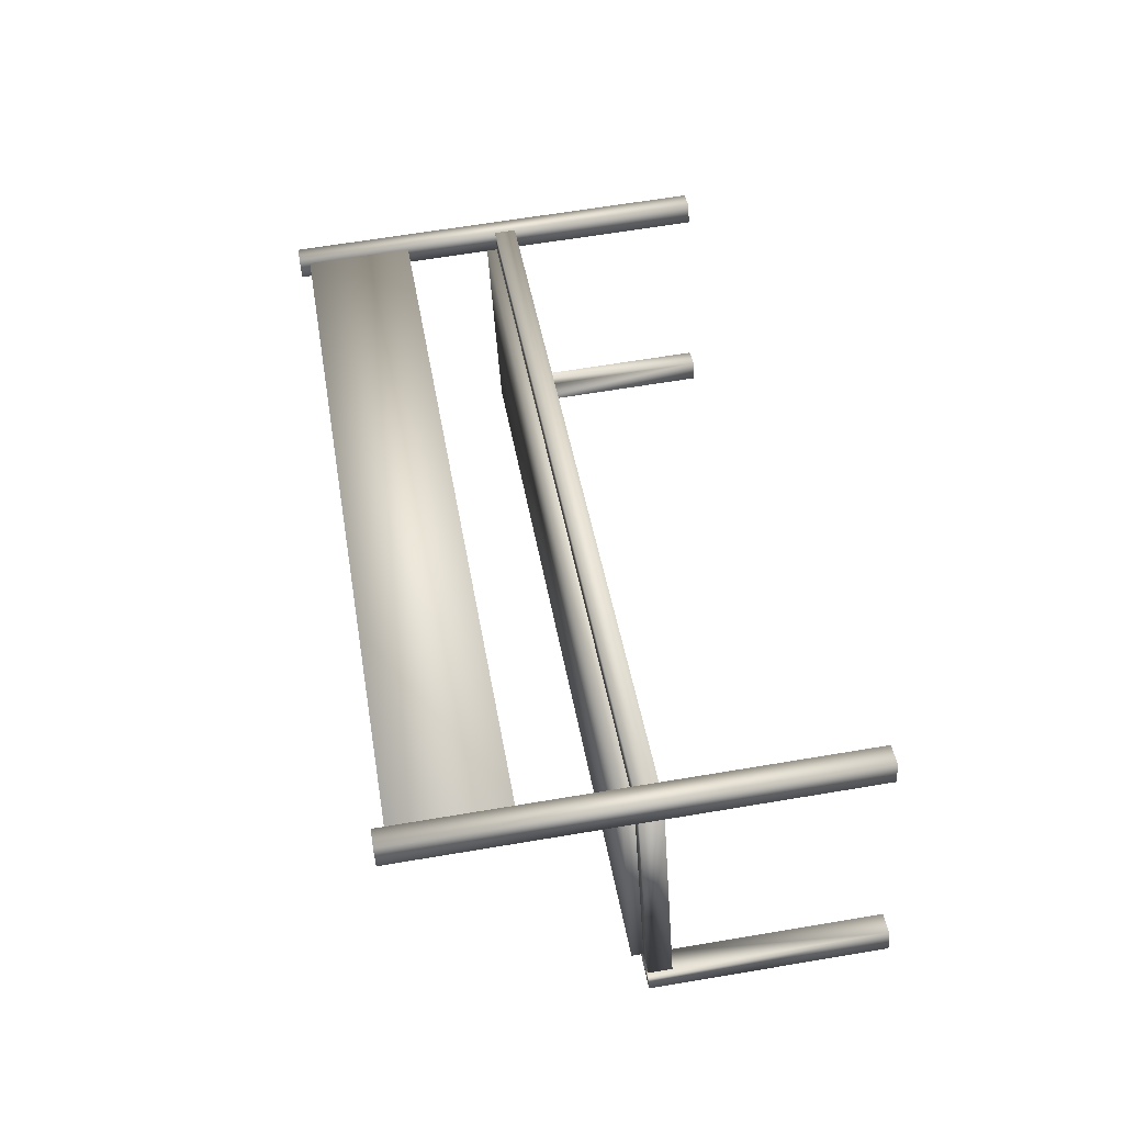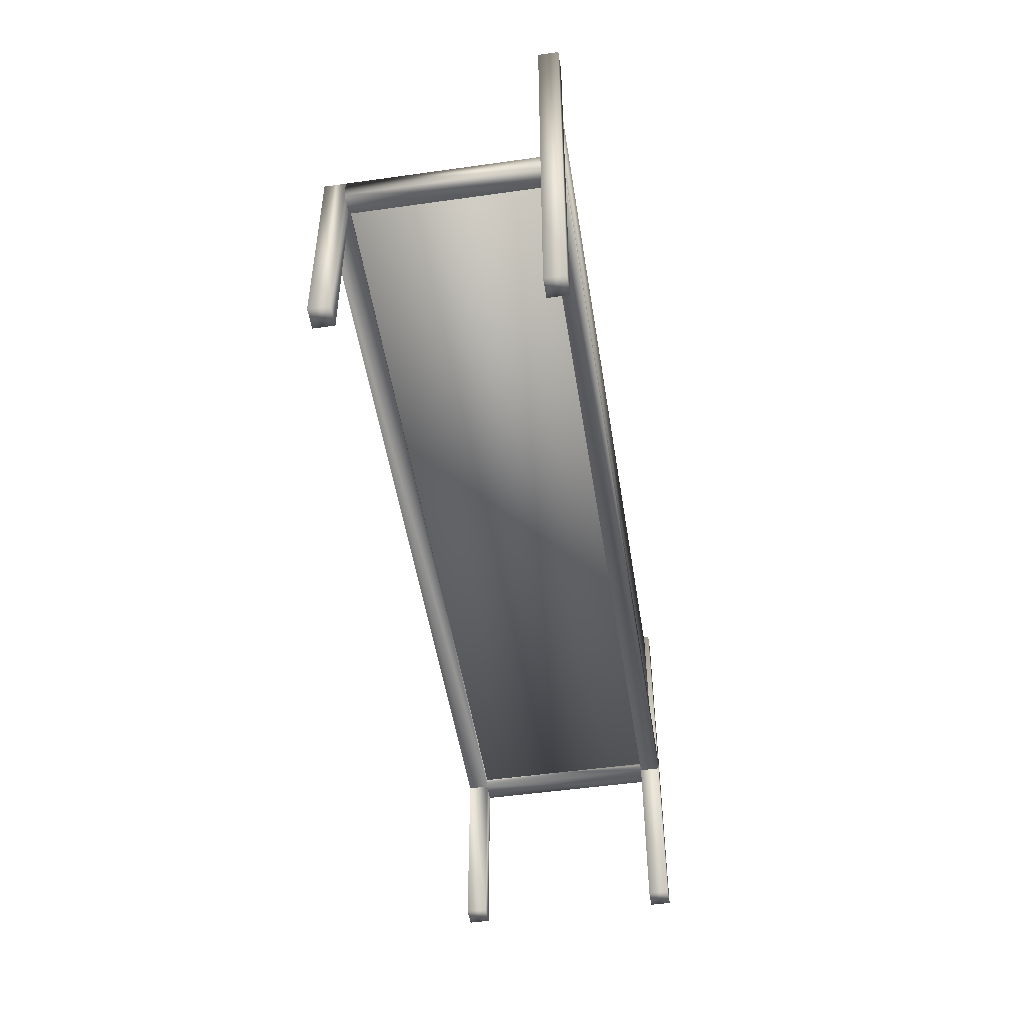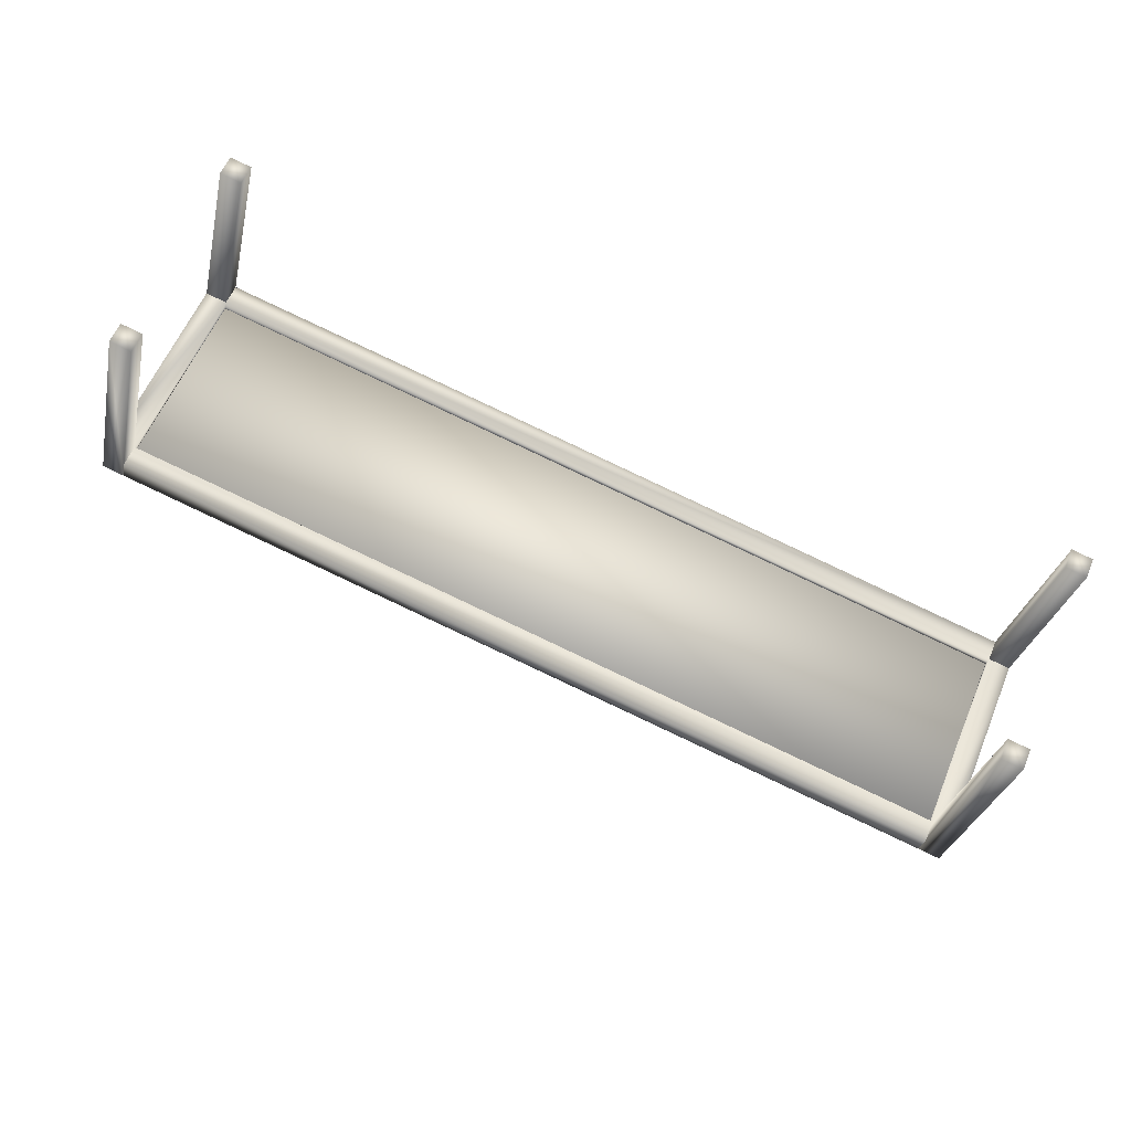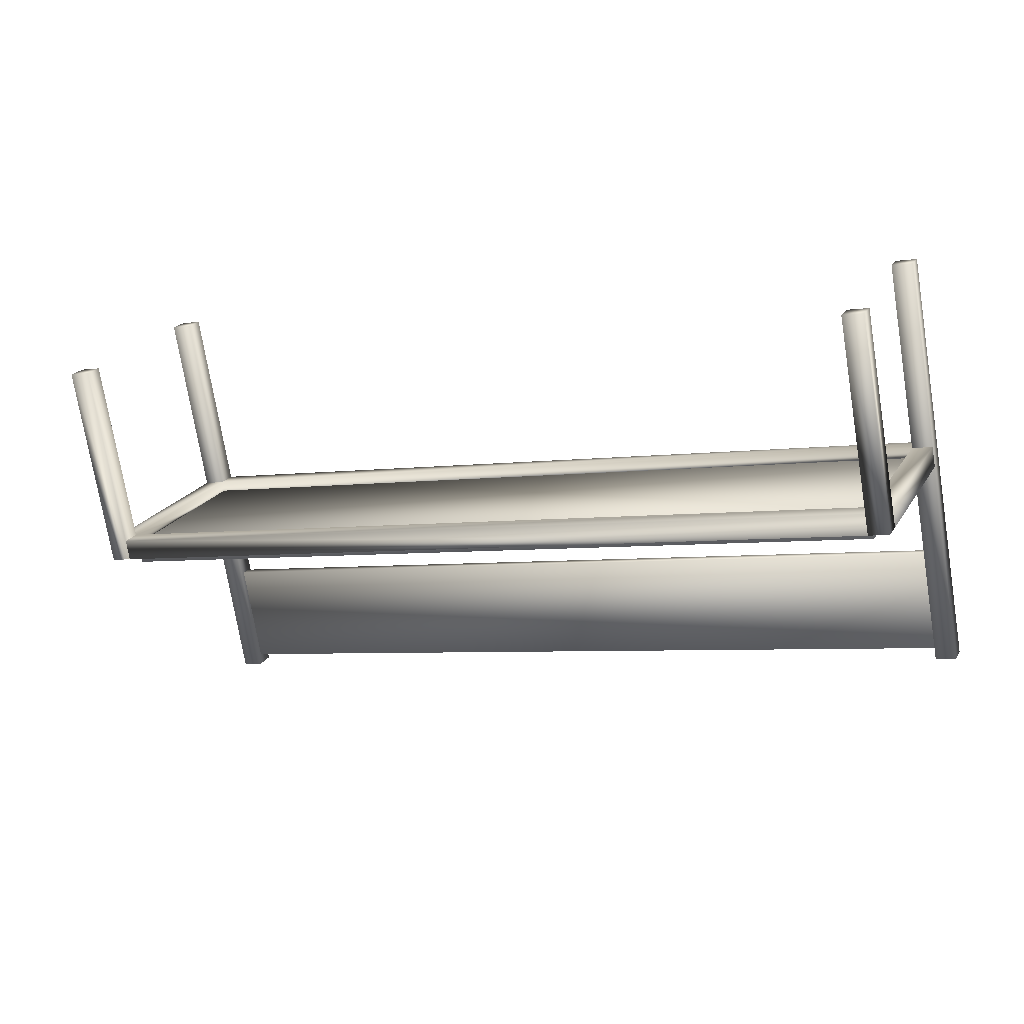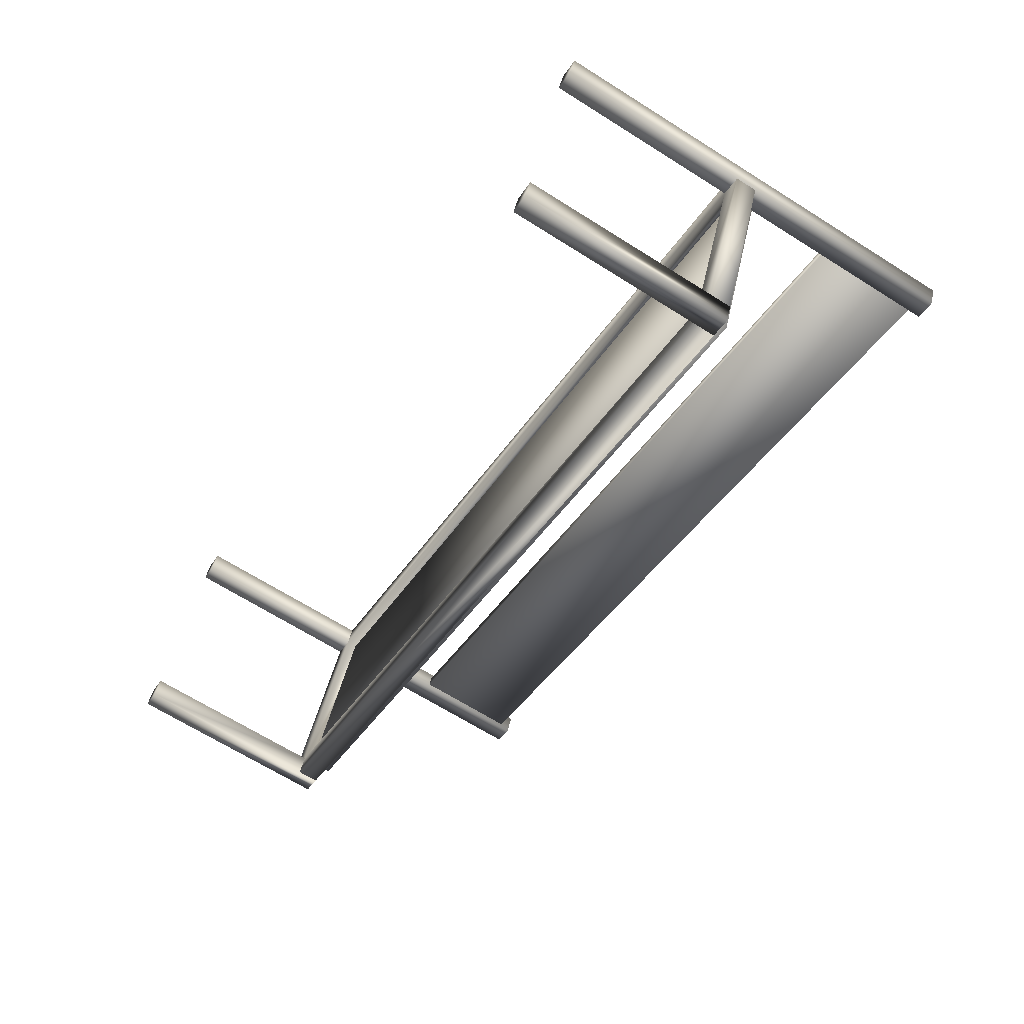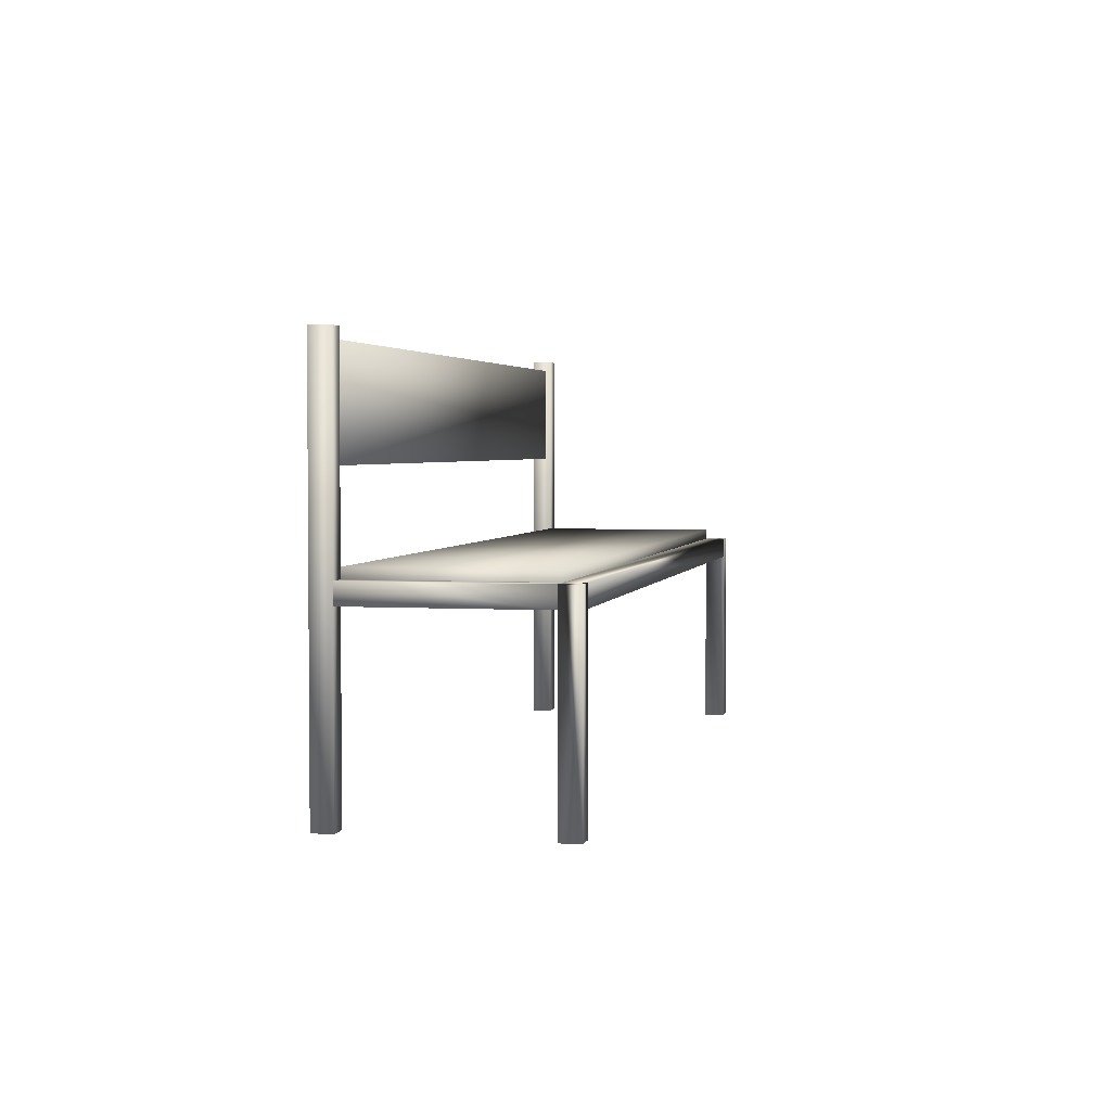
<metadata>
{"format":"obj","ext":"obj","renderer":"f3d","projection":"perspective","resolution":1024,"background":"white","views":[{"elev":63.6,"azim":-99.7,"up":"+Z"},{"elev":-50.2,"azim":-58.7,"up":"+Y"},{"elev":-28.7,"azim":-11.6,"up":"+Z"},{"elev":-73.7,"azim":9.3,"up":"+Z"},{"elev":-66.8,"azim":57.7,"up":"+Z"},{"elev":3.0,"azim":124.6,"up":"+Y"}]}
</metadata>
<code>
v 0.975 0.025 0.2545
v 0.9541 0.025 0.2631
v 0.9541 0.4764 0.2631
v 0.975 0.4764 0.2545
v 0.9664 0.025 0.2336
v 0.9455 0.025 0.2422
v 0.9455 0.4764 0.2422
v 0.9664 0.4764 0.2336
v 0.1406 0.025 0.599
v 0.1197 0.025 0.6076
v 0.1197 0.4764 0.6076
v 0.1406 0.4764 0.599
v 0.132 0.025 0.5781
v 0.1111 0.025 0.5867
v 0.1111 0.4764 0.5867
v 0.132 0.4764 0.5781
v 0.8889 0.025 0.04586
v 0.868 0.025 0.05447
v 0.8889 0.2507 0.04586
v 0.8803 0.025 0.025
v 0.8594 0.025 0.03361
v 0.8594 0.2507 0.03361
v 0.8803 0.2507 0.025
v 0.05447 0.025 0.3904
v 0.03361 0.025 0.399
v 0.03361 0.2507 0.399
v 0.05447 0.2507 0.3904
v 0.04586 0.025 0.3695
v 0.025 0.025 0.3781
v 0.025 0.2507 0.3781
v 0.04586 0.2507 0.3695
v 0.9541 0.2281 0.2631
v 0.1406 0.2281 0.599
v 0.1406 0.2507 0.599
v 0.9541 0.2507 0.2631
v 0.132 0.2281 0.5781
v 0.132 0.2507 0.5781
v 0.05447 0.2281 0.3904
v 0.8594 0.2281 0.03361
v 0.04586 0.2281 0.3695
v 0.9664 0.2281 0.2336
v 0.9455 0.2281 0.2422
v 0.9455 0.2507 0.2422
v 0.9664 0.2507 0.2336
v 0.8889 0.2281 0.04586
v 0.868 0.2281 0.05447
v 0.868 0.2507 0.05447
v 0.1111 0.2281 0.5867
v 0.1111 0.2507 0.5867
v 0.03361 0.2281 0.399
v 0.9624 0.3522 0.2535
v 0.128 0.3522 0.5981
v 0.128 0.4651 0.5981
v 0.9624 0.4651 0.2535
v 0.9581 0.3522 0.2431
v 0.1237 0.3522 0.5877
v 0.1237 0.4651 0.5877
v 0.9581 0.4651 0.2431
v 0.9455 0.2394 0.2422
v 0.132 0.2394 0.5781
v 0.132 0.262 0.5781
v 0.9455 0.262 0.2422
v 0.868 0.2394 0.05447
v 0.05447 0.2394 0.3904
v 0.05447 0.262 0.3904
v 0.868 0.262 0.05447
f 1 4 2
f 2 4 3
f 1 6 5
f 1 2 6
f 1 5 4
f 4 5 8
f 4 8 7
f 4 7 3
f 2 7 6
f 2 3 7
f 6 8 5
f 6 7 8
f 9 12 10
f 10 12 11
f 9 14 13
f 9 10 14
f 9 13 12
f 12 13 16
f 12 16 15
f 12 15 11
f 10 15 14
f 10 11 15
f 14 16 13
f 14 15 16
f 17 19 18
f 18 19 47
f 17 21 20
f 17 18 21
f 17 20 19
f 19 20 23
f 19 23 22
f 18 22 21
f 18 47 22
f 21 23 20
f 21 22 23
f 24 27 25
f 25 27 26
f 24 29 28
f 24 25 29
f 24 28 27
f 27 28 31
f 25 30 29
f 25 26 30
f 29 31 28
f 29 30 31
f 35 32 33
f 33 34 35
f 42 36 32
f 36 33 32
f 32 35 42
f 35 37 43
f 37 35 34
f 33 37 34
f 42 43 36
f 37 36 43
f 46 38 47
f 27 47 38
f 40 46 39
f 38 46 40
f 47 31 22
f 27 31 47
f 40 31 38
f 22 40 39
f 31 40 22
f 44 41 42
f 41 45 46
f 42 41 46
f 41 44 45
f 44 19 45
f 19 44 47
f 44 43 47
f 42 46 47
f 47 43 42
f 19 46 45
f 49 37 48
f 50 36 38
f 48 36 50
f 36 37 38
f 27 38 37
f 26 27 37
f 37 49 26
f 50 26 48
f 26 49 48
f 51 54 52
f 52 54 53
f 51 56 55
f 51 52 56
f 51 55 54
f 54 55 58
f 54 58 57
f 54 57 53
f 52 57 56
f 52 53 57
f 56 58 55
f 56 57 58
f 59 62 60
f 60 62 61
f 59 64 63
f 59 60 64
f 59 63 62
f 62 63 66
f 62 66 65
f 62 65 61
f 60 65 64
f 60 61 65
f 64 66 63
f 64 65 66
f 46 19 22
f 31 30 26
f 26 50 38
f 48 37 33
f 48 33 36
f 35 44 42
f 35 43 44

</code>
